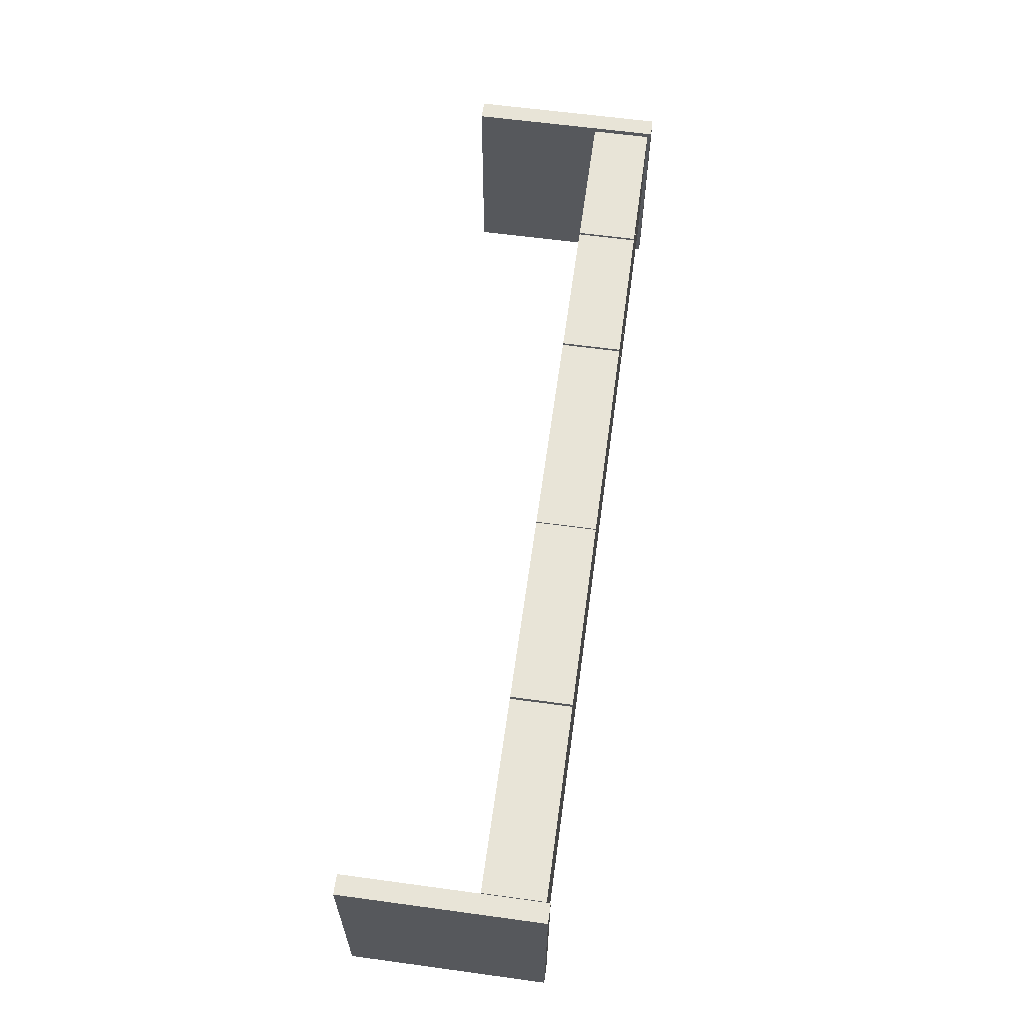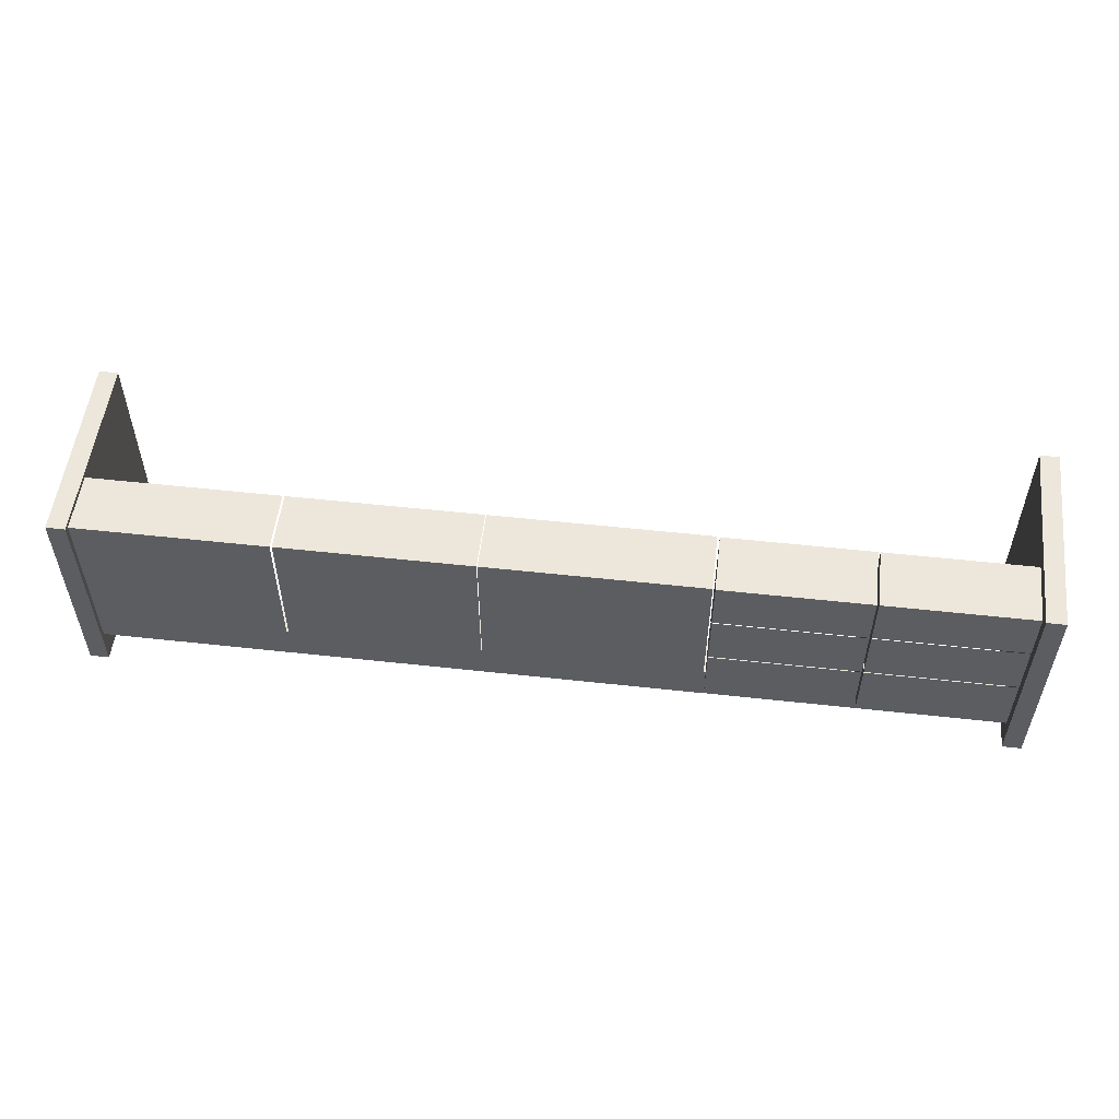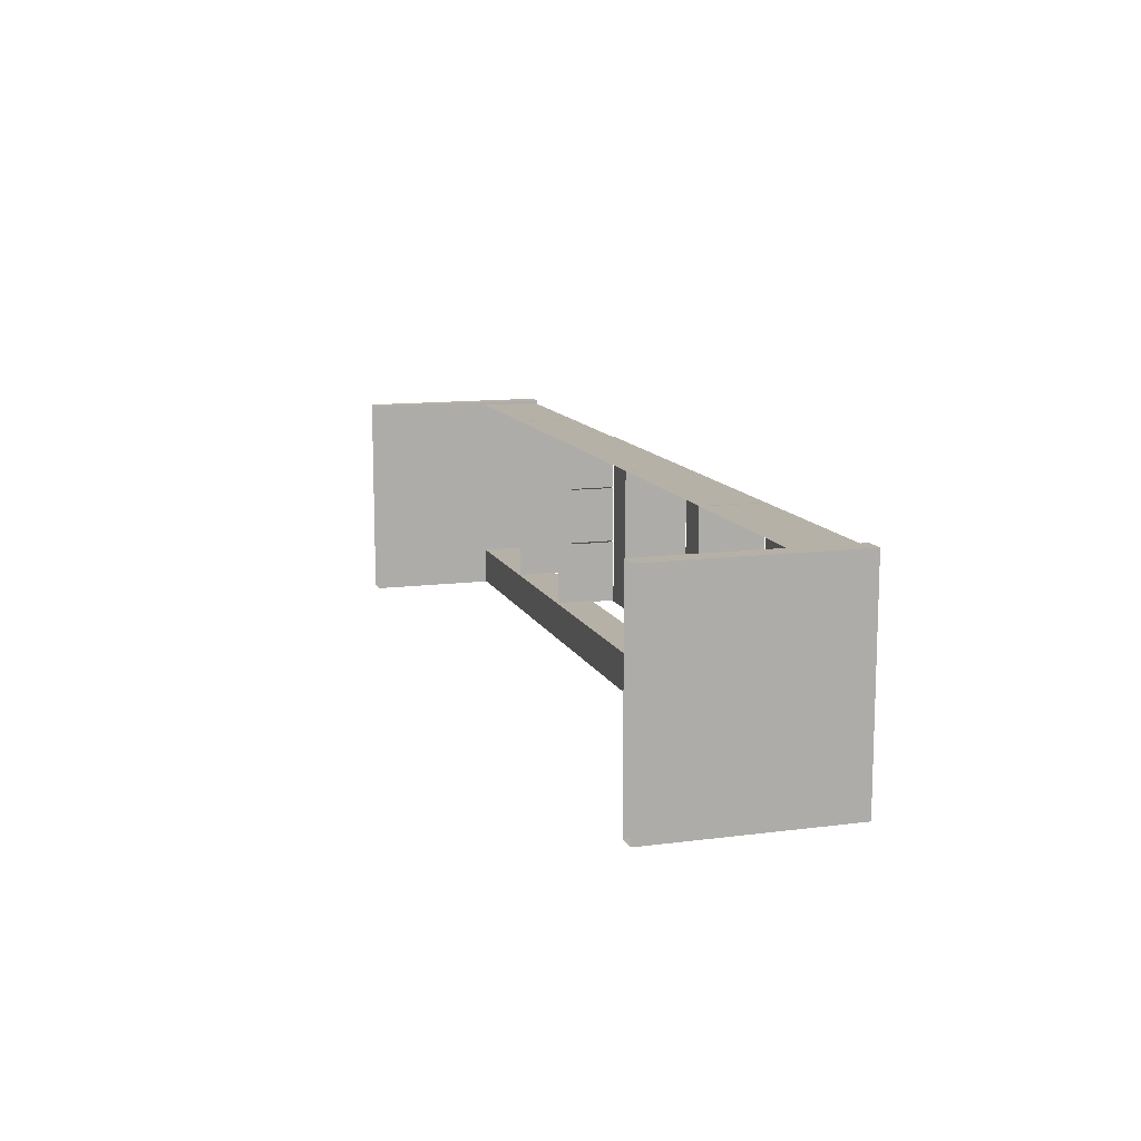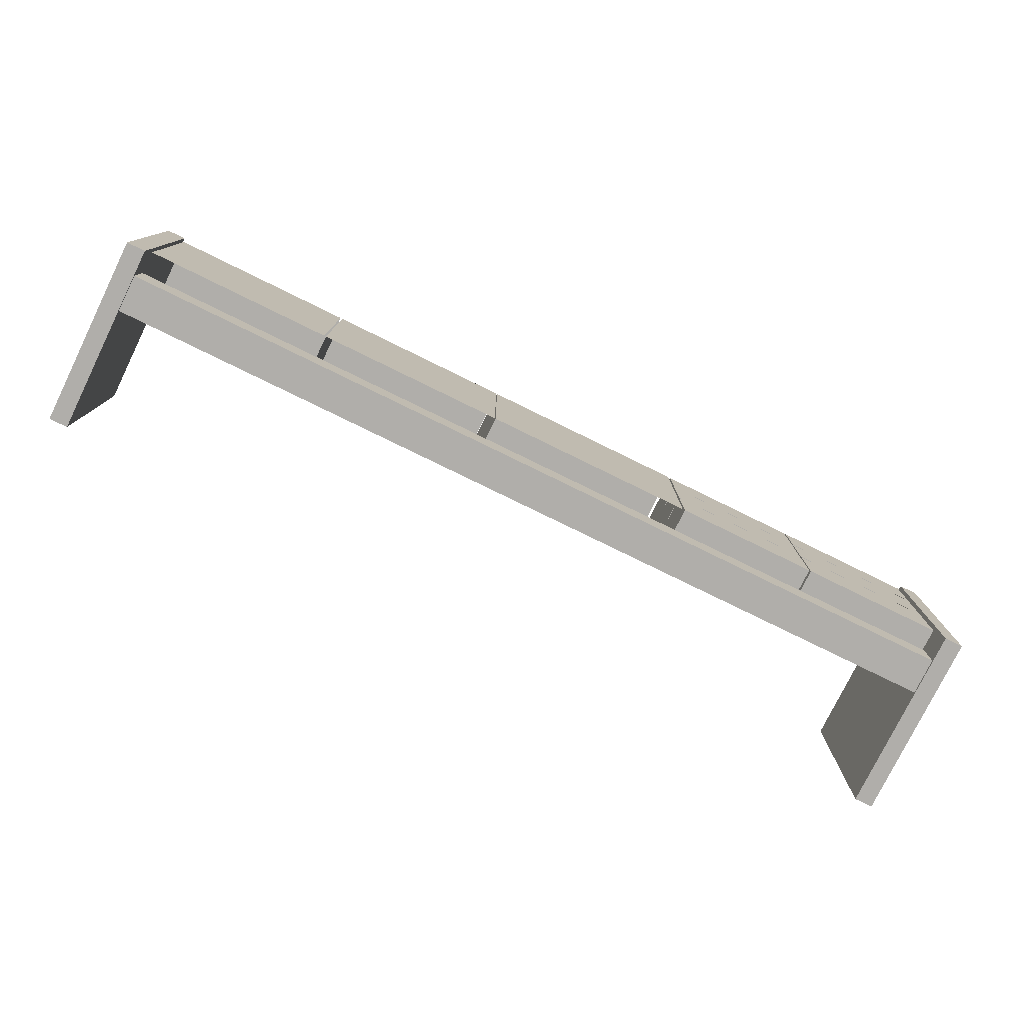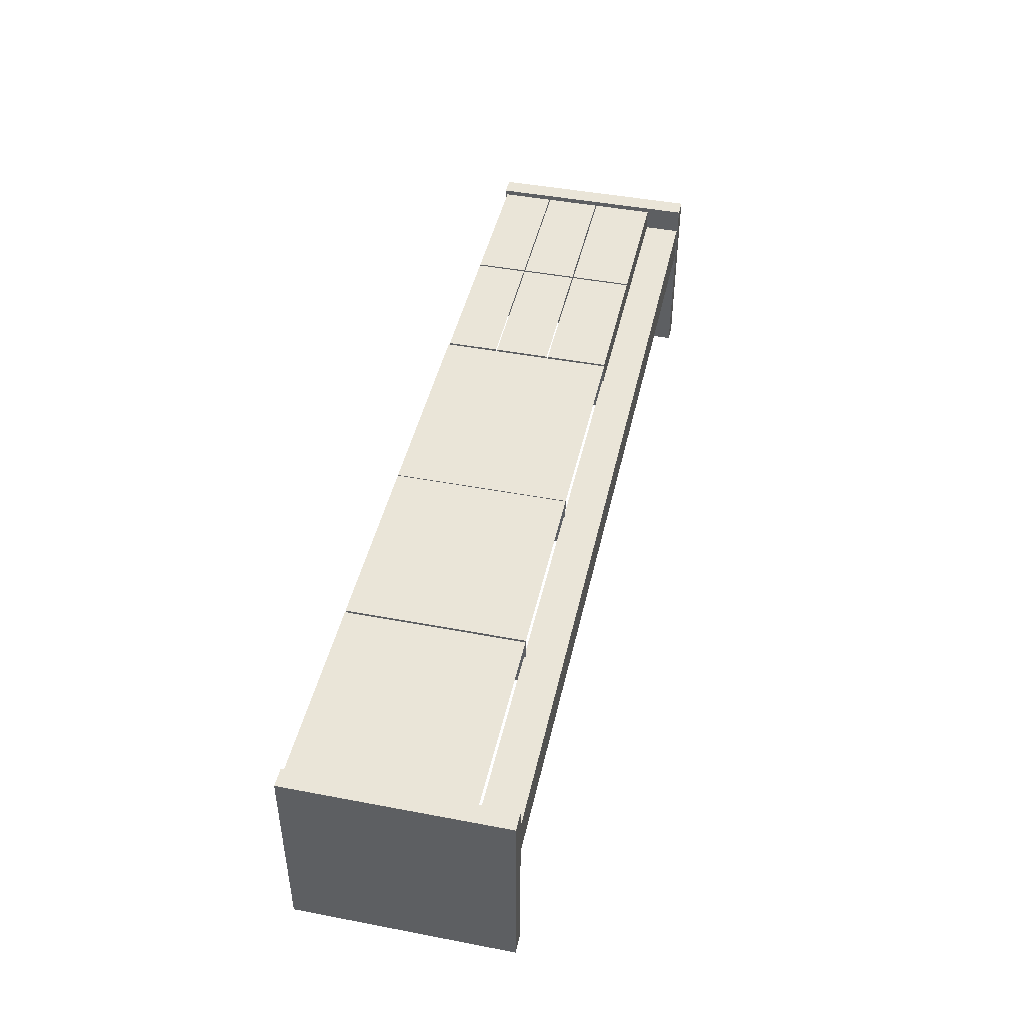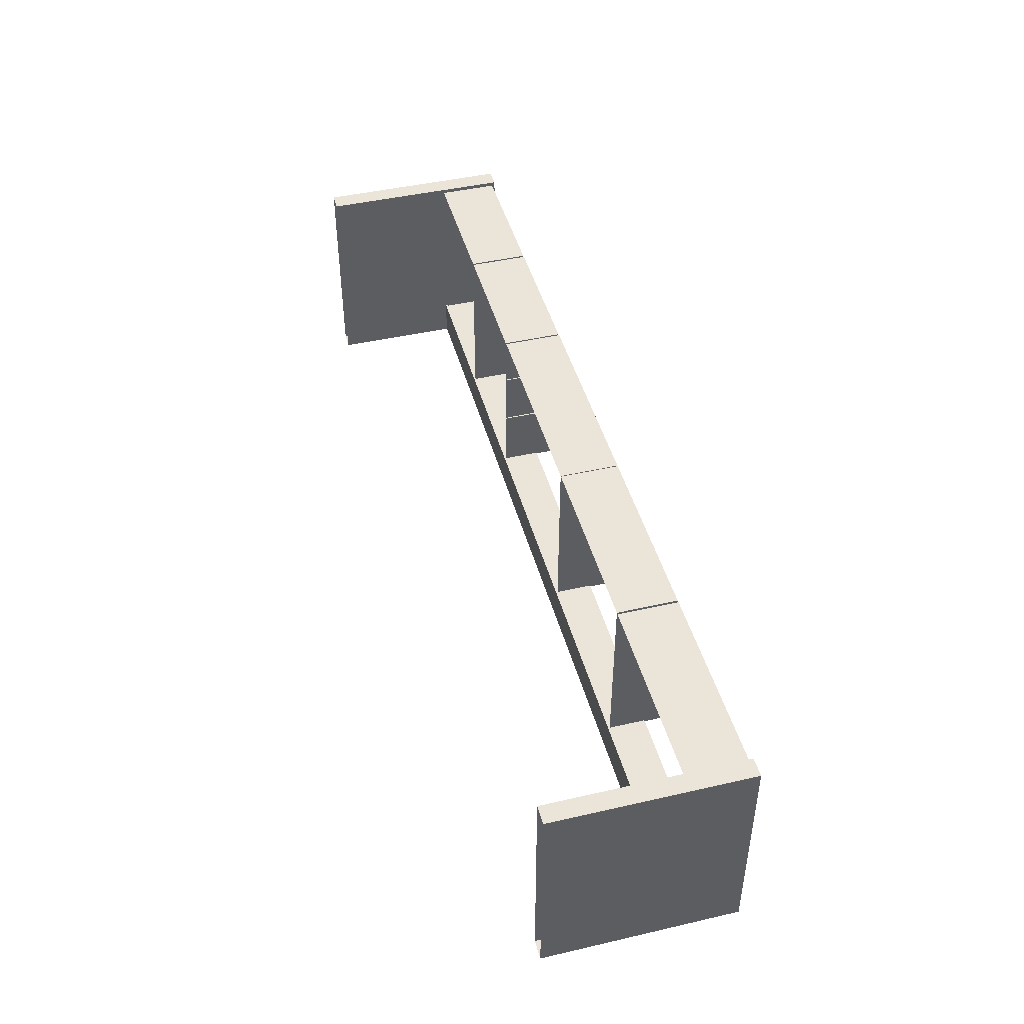
<metadata>
{"format":"obj","ext":"obj","renderer":"f3d","projection":"perspective","resolution":1024,"background":"white","views":[{"elev":61.4,"azim":-82.1,"up":"+Y"},{"elev":53.7,"azim":6.7,"up":"+Y"},{"elev":12.1,"azim":-107.1,"up":"+Y"},{"elev":-77.9,"azim":-26.1,"up":"+Y"},{"elev":44.9,"azim":-77.5,"up":"+Z"},{"elev":45.1,"azim":-104.9,"up":"+Y"}]}
</metadata>
<code>
g default
v 14.66 7.418 -26.98
v 14.17 7.418 -26.98
v 14.66 1.824 -26.98
v 14.17 1.824 -26.98
v 14.62 1.824 -26.98
v 14.21 7.418 -26.98
v 14.21 1.824 -26.98
v 14.66 7.418 -28.06
v 14.66 1.824 -28.06
v 14.17 1.824 -28.06
v 14.66 1.824 -32.06
v 14.17 1.824 -32.06
v 14.66 7.418 -32.06
v 14.17 7.418 -32.06
v -9.252 7.418 -26.98
v -9.748 7.418 -26.98
v -9.252 1.824 -26.98
v -9.748 1.824 -26.98
v -9.294 1.824 -26.98
v -9.708 7.418 -26.98
v -9.708 1.824 -26.98
v -9.252 7.418 -28.06
v -9.252 1.824 -28.06
v -9.748 1.824 -28.06
v -9.252 1.824 -32.06
v -9.748 1.824 -32.06
v -9.252 7.418 -32.06
v -9.748 7.418 -32.06
v -9.245 1.849 -27.68
v 14.15 1.849 -27.68
v -9.245 2.838 -27.68
v 14.15 2.838 -27.68
v -9.245 2.838 -28.68
v 14.15 2.838 -28.68
v -9.245 1.849 -28.68
v 14.15 1.849 -28.68
v 10.3 2.807 -28.64
v 10.3 2.807 -27.07
v 10.62 2.807 -28.64
v 10.62 2.807 -27.07
v 13.8 2.807 -28.64
v 13.8 2.807 -27.07
v 10.3 2.807 -28.39
v 10.3 4.452 -28.64
v 14.11 2.807 -28.64
v 10.3 4.452 -27.07
v 14.11 2.807 -28.39
v 14.11 2.807 -27.32
v 14.11 2.807 -27.07
v 14.11 4.452 -27.07
v 0.7705 7.371 -27.07
v 0.7705 7.371 -28.64
v 1.241 7.371 -27.07
v 5.93 7.371 -27.07
v 5.93 7.371 -28.64
v 0.7705 7.371 -28.39
v 0.7705 7.371 -27.32
v 0.7705 2.795 -27.07
v 6.387 2.795 -27.07
v 6.387 7.371 -27.07
v 6.387 7.371 -27.32
v 6.387 7.371 -28.64
v 0.7705 2.795 -28.64
v 6.453 2.807 -28.64
v 6.453 2.807 -27.07
v 6.772 2.807 -28.64
v 6.772 2.807 -27.07
v 9.945 2.807 -28.64
v 9.945 2.807 -27.07
v 6.453 2.807 -28.39
v 6.453 4.452 -28.64
v 10.25 2.807 -28.64
v 6.453 4.452 -27.07
v 10.25 2.807 -28.39
v 10.25 2.807 -27.32
v 10.25 2.807 -27.07
v 10.25 4.452 -27.07
v 10.25 7.321 -27.07
v 10.25 7.321 -28.64
v 10.25 2.841 -28.64
v 10.25 2.841 -27.07
v 10.25 2.841 -28.39
v 10.25 7.321 -27.32
v 10.25 2.841 -27.32
v 6.453 4.487 -28.64
v 10.25 4.487 -28.64
v 6.453 4.487 -27.07
v 10.25 4.487 -27.07
v 6.453 5.95 -28.64
v 10.25 5.95 -28.64
v 6.453 5.95 -27.07
v 10.25 5.95 -27.07
v 10.3 7.35 -27.07
v 10.3 7.35 -28.64
v 10.62 7.35 -27.07
v 13.8 7.35 -27.07
v 13.8 7.35 -28.64
v 10.3 7.35 -28.39
v 10.3 7.35 -27.32
v 10.3 5.979 -27.07
v 14.11 5.979 -27.07
v 14.11 7.35 -27.07
v 14.11 7.35 -27.32
v 14.11 7.35 -28.64
v 10.3 5.979 -28.64
v 6.453 7.35 -27.07
v 6.453 7.35 -28.64
v 6.772 7.35 -27.07
v 9.945 7.35 -27.07
v 9.945 7.35 -28.64
v 6.453 7.35 -28.39
v 6.453 7.35 -27.32
v 6.453 5.979 -27.07
v 10.25 5.979 -27.07
v 10.25 7.35 -27.07
v 10.25 7.35 -27.32
v 10.25 7.35 -28.64
v 6.453 5.979 -28.64
v 14.11 7.321 -27.07
v 14.11 7.321 -28.64
v 14.11 2.841 -28.64
v 14.11 2.841 -27.07
v 14.11 2.841 -28.39
v 14.11 7.321 -27.32
v 14.11 2.841 -27.32
v 10.3 4.487 -28.64
v 14.11 4.487 -28.64
v 10.3 4.487 -27.07
v 14.11 4.487 -27.07
v 10.3 5.95 -28.64
v 14.11 5.95 -28.64
v 10.3 5.95 -27.07
v 14.11 5.95 -27.07
v -4.211 7.371 -27.07
v -4.211 7.371 -28.64
v -3.796 7.371 -27.07
v 0.3455 7.371 -27.07
v 0.3455 7.371 -28.64
v -4.211 7.371 -28.39
v -4.211 7.371 -27.32
v -4.211 2.795 -27.07
v 0.749 2.795 -27.07
v 0.749 7.371 -27.07
v 0.749 7.371 -27.32
v 0.749 7.371 -28.64
v -4.211 2.795 -28.64
v -9.225 7.371 -27.07
v -9.225 7.371 -28.64
v -8.809 7.371 -27.07
v -4.668 7.371 -27.07
v -4.668 7.371 -28.64
v -9.225 7.371 -28.39
v -9.225 7.371 -27.32
v -9.225 2.795 -27.07
v -4.265 2.795 -27.07
v -4.265 7.371 -27.07
v -4.265 7.371 -27.32
v -4.265 7.371 -28.64
v -9.225 2.795 -28.64
g polySurface179
f 5 3 1 6 2 4 7
f 14 12 10 4 2
f 11 13 8 1 3 9
f 12 11 9 3 5 7 4 10
f 13 14 2 6 1 8
f 19 17 15 20 16 18 21
f 28 26 24 18 16
f 25 27 22 15 17 23
f 26 25 23 17 19 21 18 24
f 27 28 16 20 15 22
f 29 30 32 31
f 31 32 34 33
f 33 34 36 35
f 35 36 30 29
f 30 36 34 32
f 35 29 31 33
f 38 46 44 37 43
f 42 40 38 43 37 39 41 45 47 48 49
f 50 46 38 40 42 49
f 54 53 51 58 59 60
f 53 54 60 61 62 55 52 56 57 51
f 63 58 51 57 56 52
f 65 73 71 64 70
f 69 67 65 70 64 66 68 72 74 75 76
f 77 73 65 67 69 76
f 83 78 92 90 79
f 86 88 81 84 82 80
f 85 87 91 89
f 92 91 87 88
f 90 92 88 86
f 96 95 93 100 101 102
f 95 96 102 103 104 97 94 98 99 93
f 105 100 93 99 98 94
f 109 108 106 113 114 115
f 108 109 115 116 117 110 107 111 112 106
f 118 113 106 112 111 107
f 124 119 133 131 120
f 127 129 122 125 123 121
f 126 128 132 130
f 133 132 128 129
f 131 133 129 127
f 137 136 134 141 142 143
f 136 137 143 144 145 138 135 139 140 134
f 146 141 134 140 139 135
f 150 149 147 154 155 156
f 149 150 156 157 158 151 148 152 153 147
f 159 154 147 153 152 148

</code>
